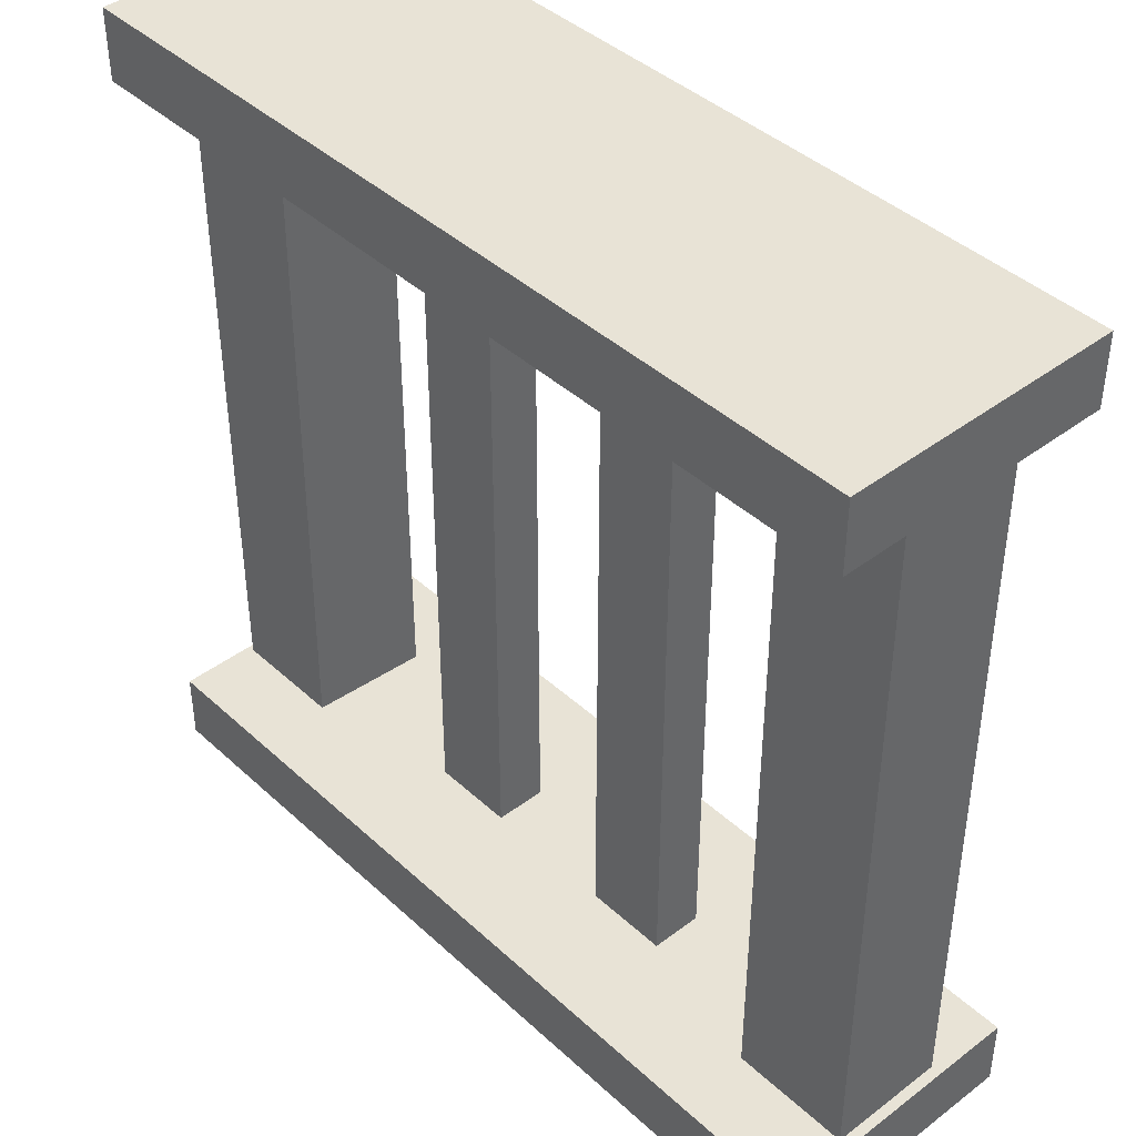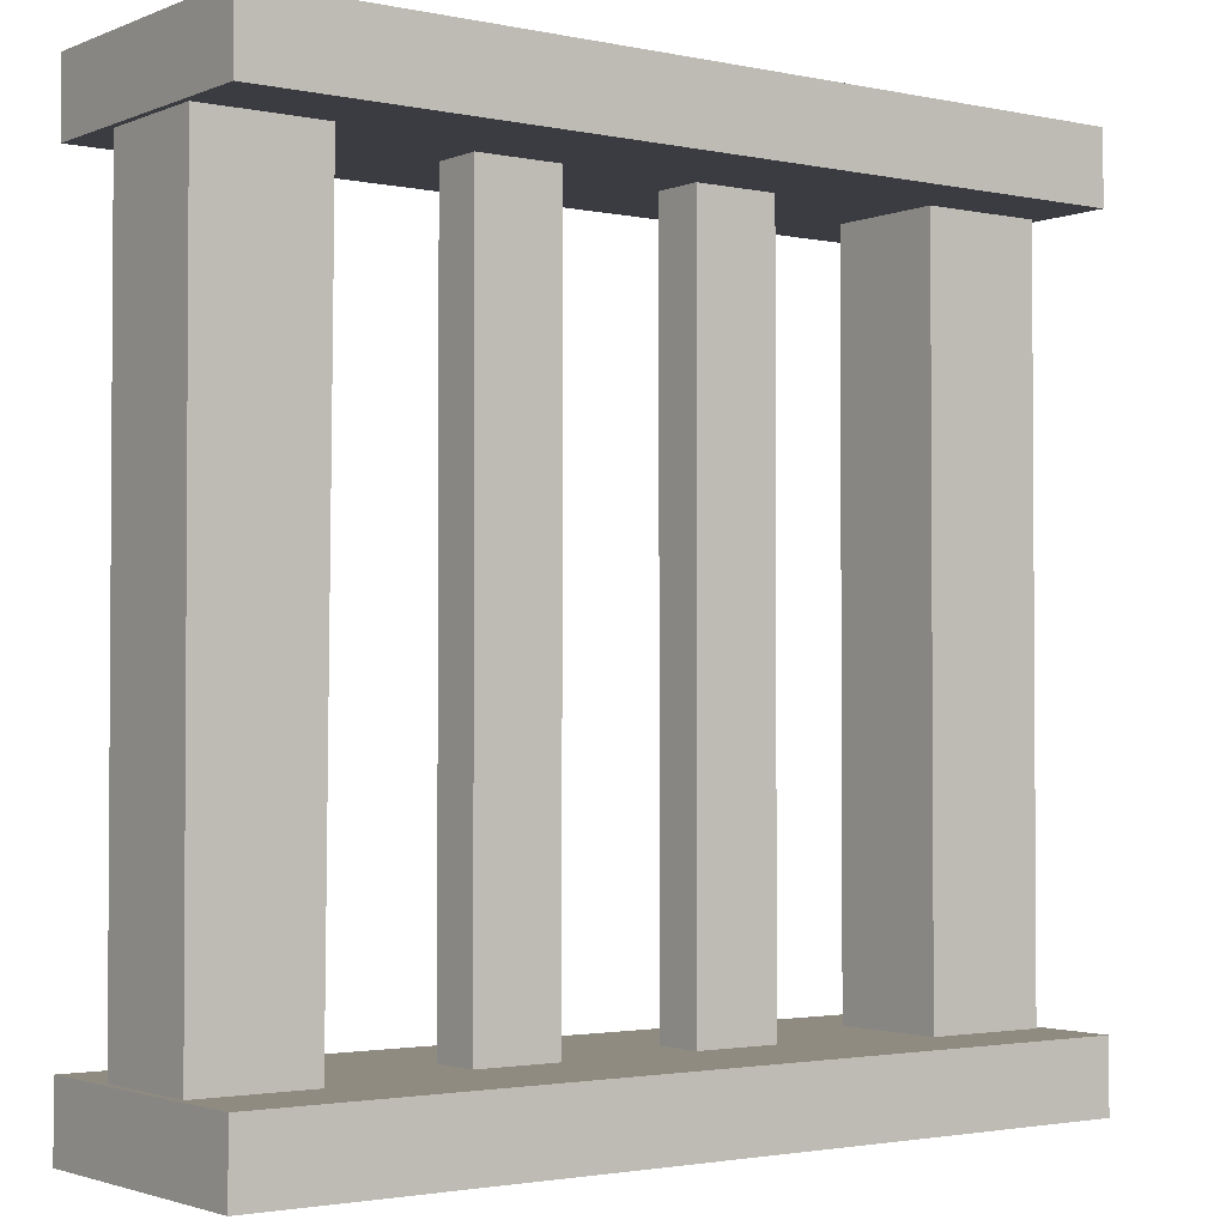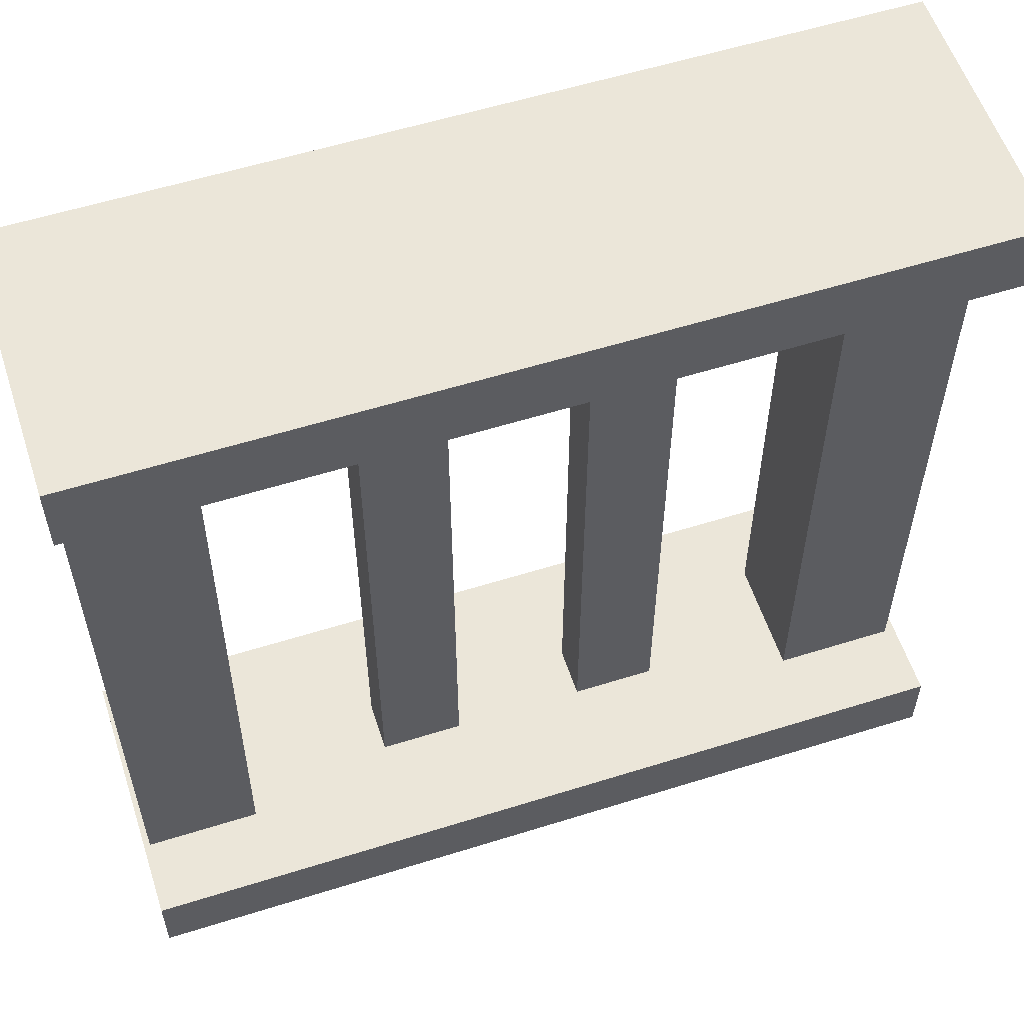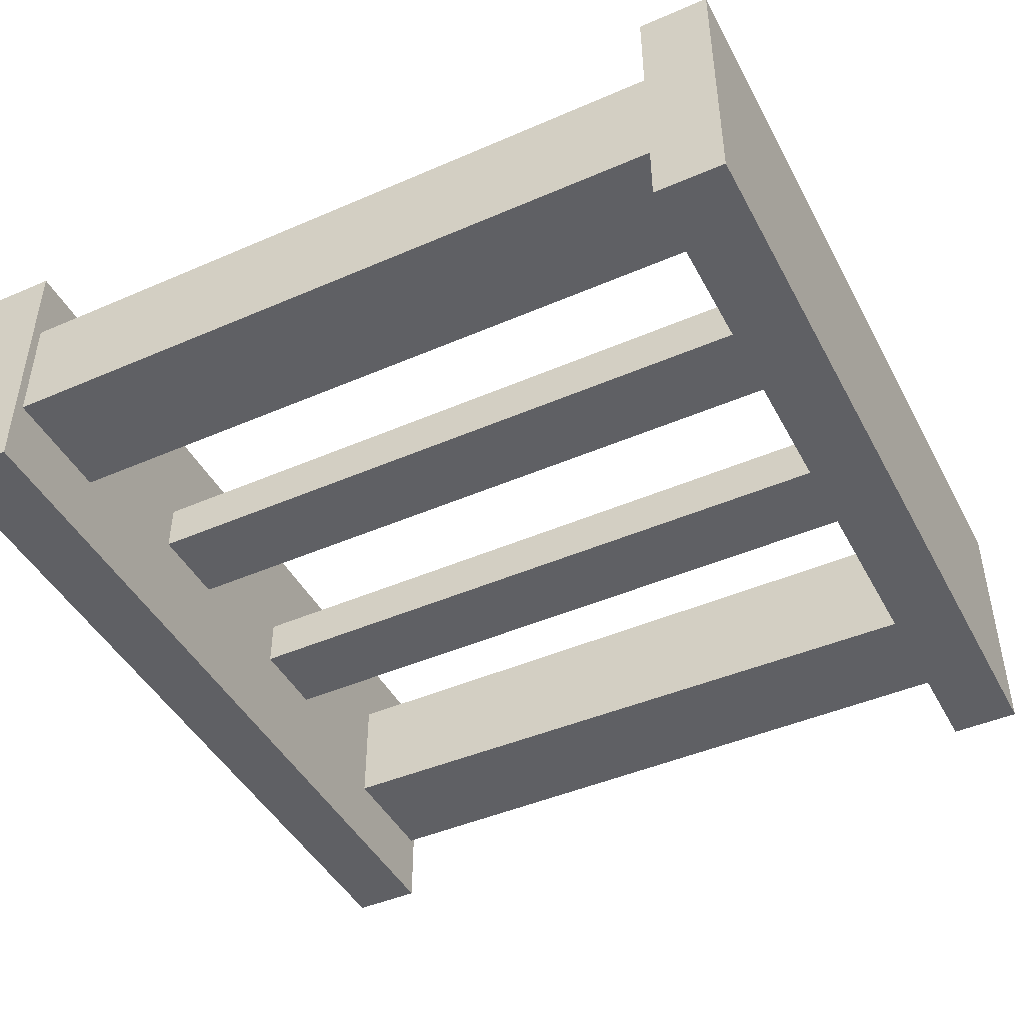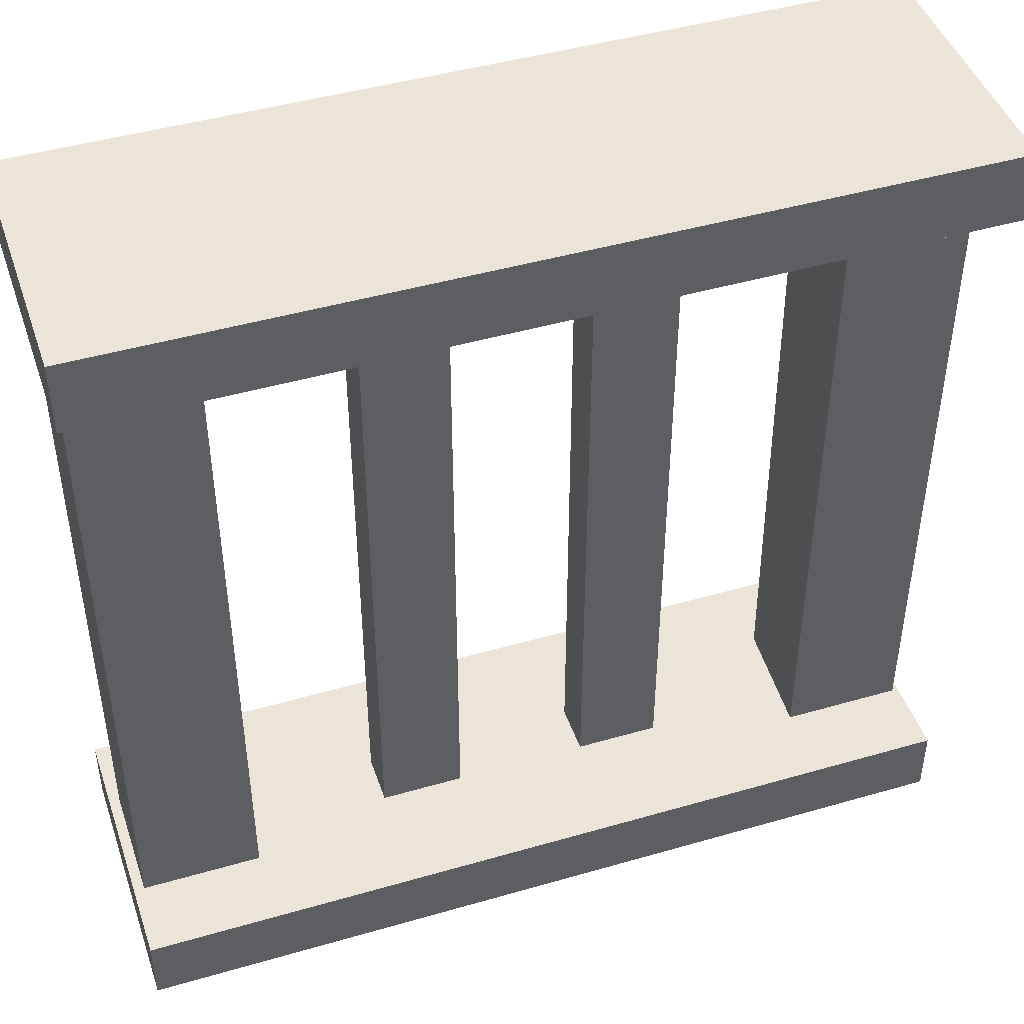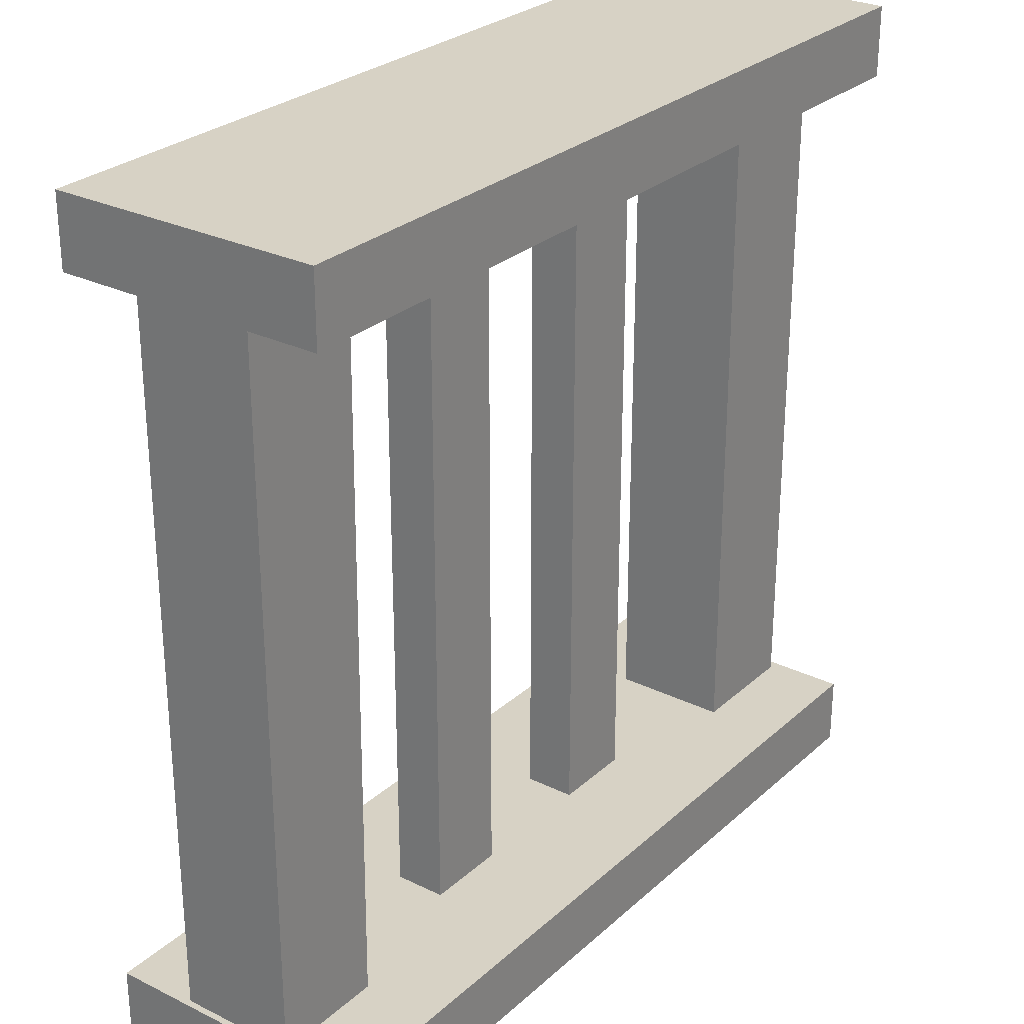
<metadata>
{"format":"obj","ext":"obj","renderer":"f3d","projection":"perspective","resolution":1024,"background":"white","views":[{"elev":41.8,"azim":-132.3,"up":"+Y"},{"elev":-2.2,"azim":143.7,"up":"+Y"},{"elev":57.1,"azim":161.9,"up":"+Y"},{"elev":-45.0,"azim":-63.3,"up":"+Z"},{"elev":45.3,"azim":-18.5,"up":"+Y"},{"elev":27.6,"azim":126.8,"up":"+Y"}]}
</metadata>
<code>
o model_1384
v 0.3501 0.08265 0.07137
v 0.4925 0.08265 0.07137
v 0.3501 0.9168 0.07137
v 0.4925 0.9168 0.07137
v 0.3501 0.9168 -0.06764
v 0.4925 0.9168 -0.06764
v 0.3576 0.08265 -0.06764
v 0.4925 0.08265 -0.06764
v 0.4925 0.08265 0.07137
v 0.4925 0.08265 -0.06764
v 0.4925 0.9168 0.07137
v 0.4925 0.9168 -0.06764
v 0.3576 0.08265 -0.06764
v 0.3501 0.08265 0.07137
v 0.3501 0.9168 -0.06764
v 0.3501 0.9168 0.07137
v -0.4875 0.08265 0.07137
v -0.3457 0.08265 0.07137
v -0.4875 0.9168 0.07137
v -0.3457 0.9168 0.07137
v -0.4875 0.9168 -0.06764
v -0.3457 0.9168 -0.06764
v -0.4875 0.08265 -0.06764
v -0.3457 0.08265 -0.06764
v -0.3457 0.08265 0.07137
v -0.3457 0.08265 -0.06764
v -0.3457 0.9168 0.07137
v -0.3457 0.9168 -0.06764
v -0.4875 0.08265 -0.06764
v -0.4875 0.08265 0.07137
v -0.4875 0.9168 -0.06764
v -0.4875 0.9168 0.07137
v -0.1761 0.08265 0.03179
v -0.07783 0.08265 0.03179
v -0.1761 0.9168 0.03179
v -0.07783 0.9168 0.03179
v -0.1761 0.9168 -0.02807
v -0.07783 0.9168 -0.02807
v -0.1761 0.08265 -0.02807
v -0.07783 0.08265 -0.02807
v -0.07783 0.08265 0.03179
v -0.07783 0.08265 -0.02807
v -0.07783 0.9168 0.03179
v -0.07783 0.9168 -0.02807
v -0.1761 0.08265 -0.02807
v -0.1761 0.08265 0.03179
v -0.1761 0.9168 -0.02807
v -0.1761 0.9168 0.03179
v 0.08046 0.08265 0.03179
v 0.1787 0.08265 0.03179
v 0.08046 0.9168 0.03179
v 0.1787 0.9168 0.03179
v 0.08046 0.9168 -0.02807
v 0.1787 0.9168 -0.02807
v 0.08046 0.08265 -0.02807
v 0.1787 0.08265 -0.02807
v 0.1787 0.08265 0.03179
v 0.1787 0.08265 -0.02807
v 0.1787 0.9168 0.03179
v 0.1787 0.9168 -0.02807
v 0.08046 0.08265 -0.02807
v 0.08046 0.08265 0.03179
v 0.08046 0.9168 -0.02807
v 0.08046 0.9168 0.03179
v -0.5 0.9168 0.1614
v 0.5 0.9168 0.1614
v -0.5 1 0.1614
v 0.5 1 0.1614
v -0.5 1 0.1614
v 0.5 1 0.1614
v -0.5 1 -0.1576
v 0.5 1 -0.1576
v -0.5 1 -0.1576
v 0.5 1 -0.1576
v -0.5 0.9168 -0.1576
v 0.5 0.9168 -0.1576
v -0.5 0.9168 -0.1576
v 0.5 0.9168 -0.1576
v -0.5 0.9168 0.1614
v 0.5 0.9168 0.1614
v 0.5 0.9168 0.1614
v 0.5 0.9168 -0.1576
v 0.5 1 0.1614
v 0.5 1 -0.1576
v -0.5 0.9168 -0.1576
v -0.5 0.9168 0.1614
v -0.5 1 -0.1576
v -0.5 1 0.1614
v -0.5 0 0.1614
v 0.5 0 0.1614
v -0.5 0.08265 0.1614
v 0.5 0.08265 0.1614
v -0.5 0.08265 0.1614
v 0.5 0.08265 0.1614
v -0.5 0.08265 -0.1576
v 0.5 0.08265 -0.1576
v -0.5 0.08265 -0.1576
v 0.5 0.08265 -0.1576
v -0.5 0 -0.1576
v 0.5 0 -0.1576
v -0.5 0 -0.1576
v 0.5 0 -0.1576
v -0.5 0 0.1614
v 0.5 0 0.1614
v 0.5 0 0.1614
v 0.5 0 -0.1576
v 0.5 0.08265 0.1614
v 0.5 0.08265 -0.1576
v -0.5 0 -0.1576
v -0.5 0 0.1614
v -0.5 0.08265 -0.1576
v -0.5 0.08265 0.1614
g surface_000
f 87 86 88
f 85 86 87
f 83 82 84
f 81 82 83
f 79 78 80
f 77 78 79
f 75 74 76
f 73 74 75
f 71 70 72
f 69 70 71
f 67 66 68
f 65 66 67
f 63 62 64
f 61 62 63
f 59 58 60
f 57 58 59
f 55 54 56
f 53 54 55
f 51 50 52
f 49 50 51
f 47 46 48
f 45 46 47
f 43 42 44
f 41 42 43
f 39 38 40
f 37 38 39
f 35 34 36
f 33 34 35
f 31 30 32
f 29 30 31
f 27 26 28
f 25 26 27
f 23 22 24
f 21 22 23
f 19 18 20
f 17 18 19
f 15 14 16
f 13 14 15
f 11 10 12
f 9 10 11
f 7 6 8
f 5 6 7
f 3 2 4
f 1 2 3
f 111 110 112
f 109 110 111
f 107 106 108
f 105 106 107
f 103 102 104
f 101 102 103
f 99 98 100
f 97 98 99
f 95 94 96
f 93 94 95
f 91 90 92
f 89 90 91

</code>
